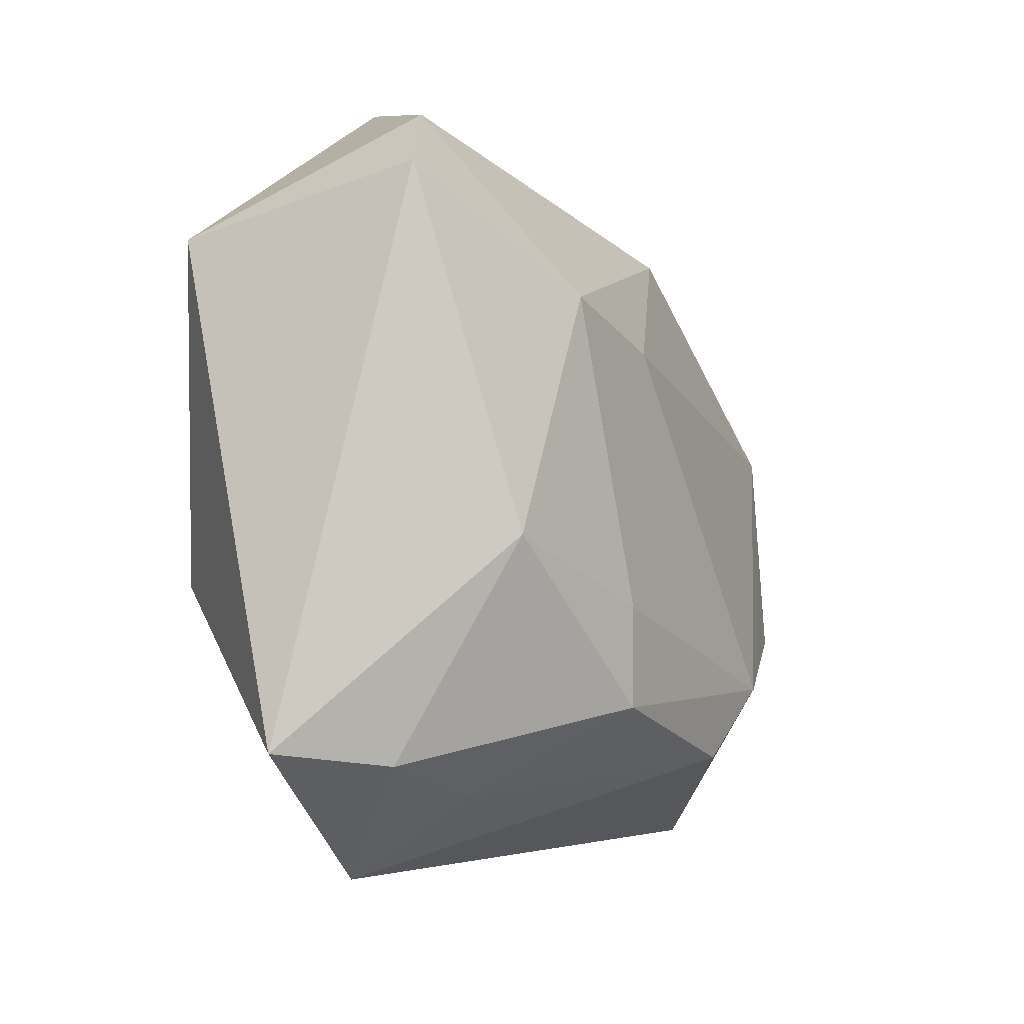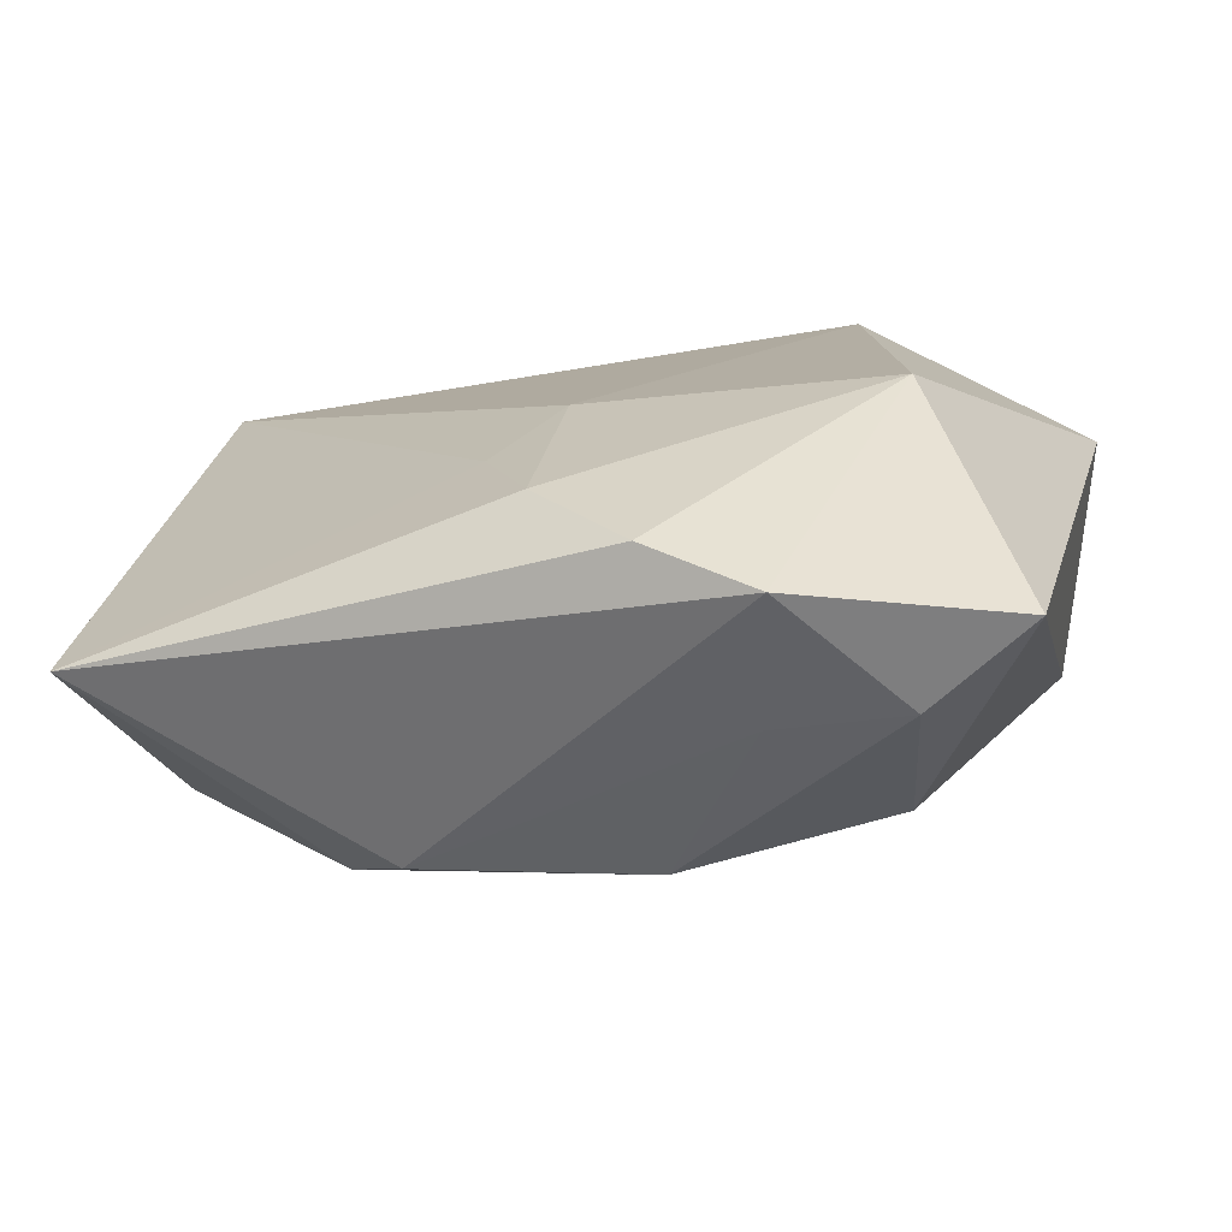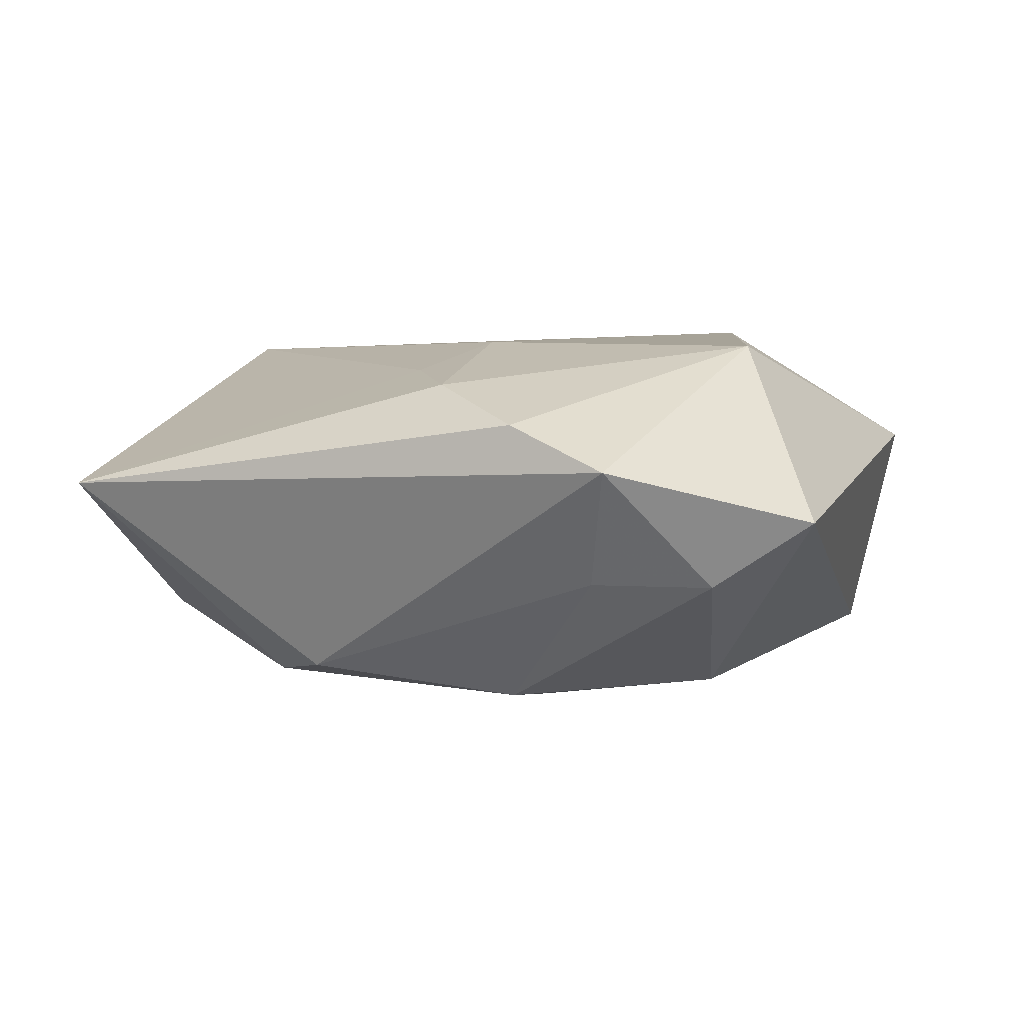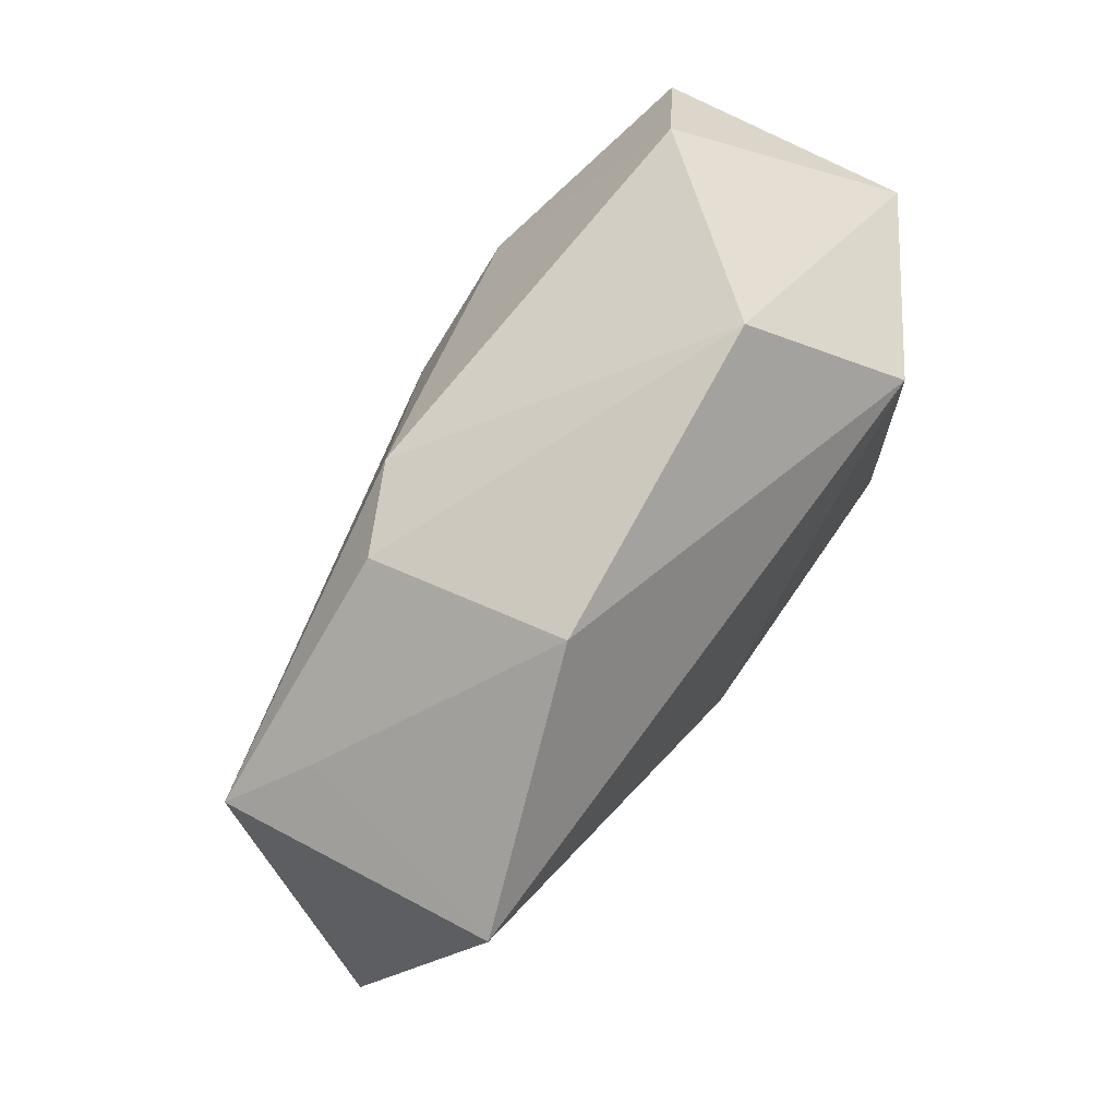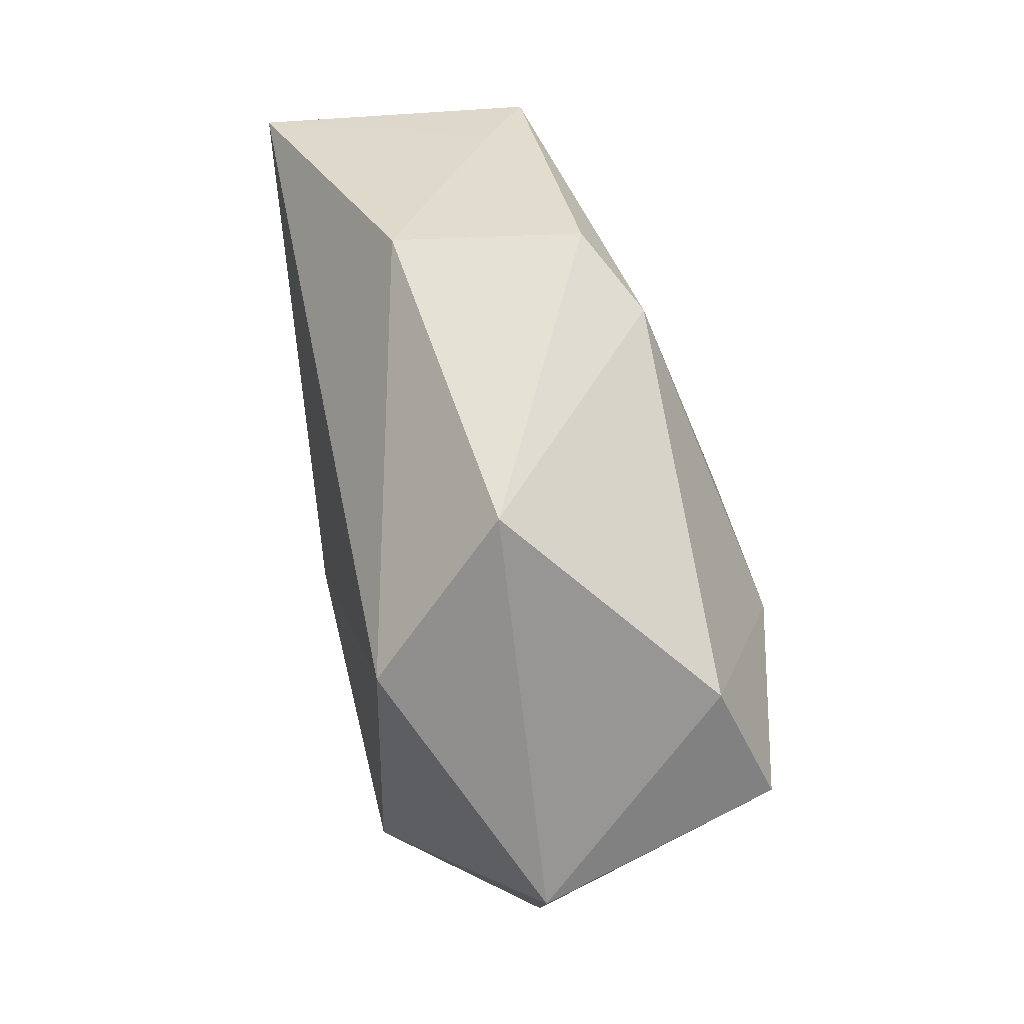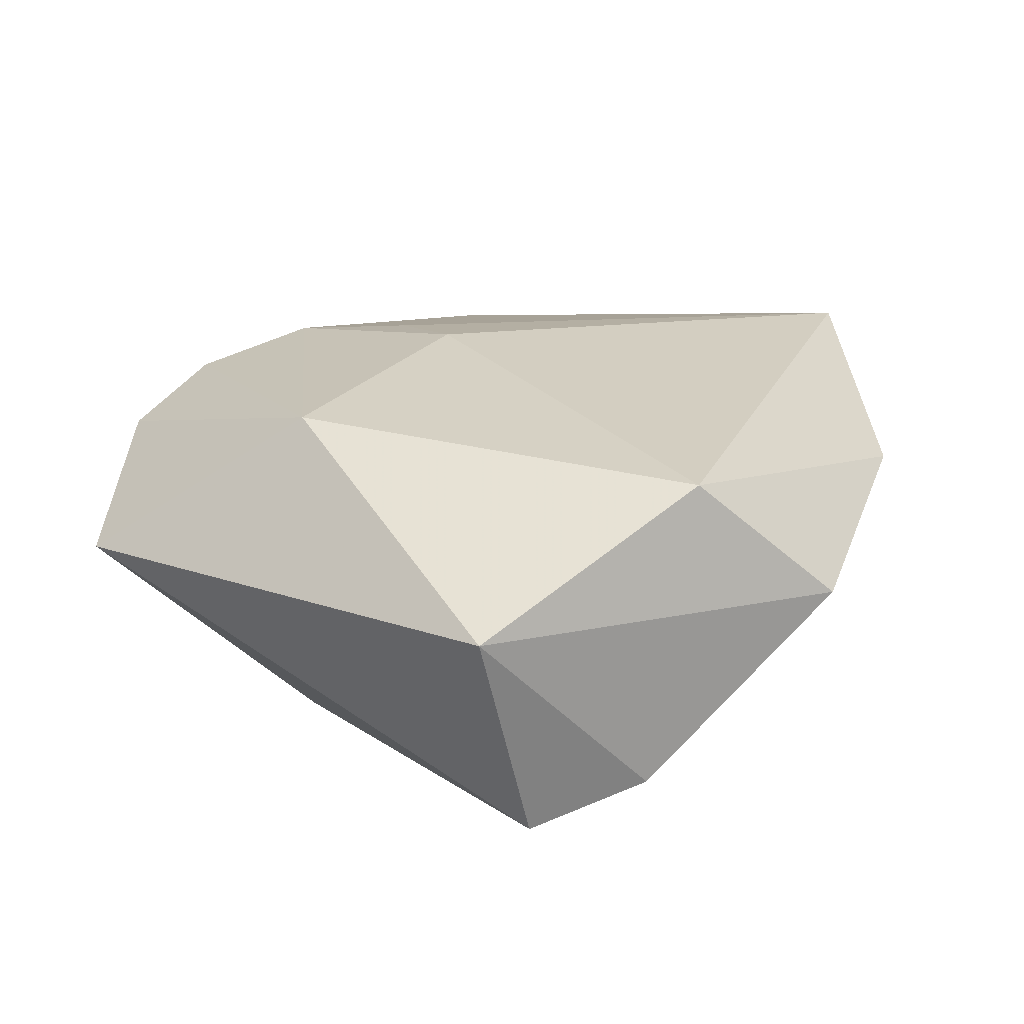
<metadata>
{"format":"obj","ext":"obj","renderer":"f3d","projection":"perspective","resolution":1024,"background":"white","views":[{"elev":-25.1,"azim":122.2,"up":"+Y"},{"elev":-76.2,"azim":6.7,"up":"+Y"},{"elev":9.1,"azim":4.9,"up":"+Z"},{"elev":79.8,"azim":-55.8,"up":"+Y"},{"elev":65.6,"azim":75.9,"up":"+Y"},{"elev":25.4,"azim":109.5,"up":"+Z"}]}
</metadata>
<code>
v 0.02459 -0.01497 0.01873
v 0.004255 0.008701 -0.02096
v -0.0256 -0.01666 -0.01687
v 0.01834 0.008106 -0.02199
v 0.0104 -0.0423 0.008797
v -0.03563 0.02715 0.01447
v 0.02354 0.0267 0.01702
v 0.0007302 -0.02696 -0.01688
v 0.02121 -0.01672 -0.0172
v -0.04613 -0.02312 0.004359
v 0.03832 0.0145 -0.01617
v 0.03083 -0.03678 0.003324
v 0.003695 -0.01806 -0.0188
v -0.003171 -0.009773 0.01856
v -0.02034 -0.02535 -0.01444
v 0.021 -0.03634 -0.003327
v 0.001171 -0.03823 0.0128
v -0.0385 0.0164 -0.01172
v -0.0319 0.02228 -0.006649
v 0.04273 0.01094 0.006271
v 0.0091 -0.0359 -0.003317
v -0.0396 -0.005482 -0.01176
v 0.01661 0.03927 0.004131
v -0.01273 0.03873 0.006756
v -0.0101 -0.018 0.01618
v -0.006508 -0.02905 0.01575
v -0.006971 0.02606 -0.01586
v 0.03172 0.0246 -0.0124
v -0.0151 0.02864 -0.0118
f 14 7 6
f 11 9 4
f 7 20 23
f 15 10 3
f 5 10 15
f 17 10 5
f 10 17 26
f 1 20 7
f 1 17 5
f 7 14 1
f 14 26 1
f 1 26 17
f 2 4 3
f 24 23 29
f 6 7 24
f 7 23 24
f 11 4 28
f 28 20 11
f 28 23 20
f 8 15 3
f 18 10 6
f 18 2 3
f 25 14 6
f 25 26 14
f 6 10 25
f 10 26 25
f 12 1 5
f 20 1 12
f 12 9 11
f 11 20 12
f 4 2 27
f 27 28 4
f 27 18 29
f 2 18 27
f 29 23 27
f 23 28 27
f 5 15 21
f 15 8 21
f 13 4 9
f 9 8 13
f 3 4 13
f 13 8 3
f 3 10 22
f 22 18 3
f 10 18 22
f 19 24 29
f 29 18 19
f 6 24 19
f 19 18 6
f 16 8 9
f 9 12 16
f 16 21 8
f 16 12 5
f 5 21 16

</code>
